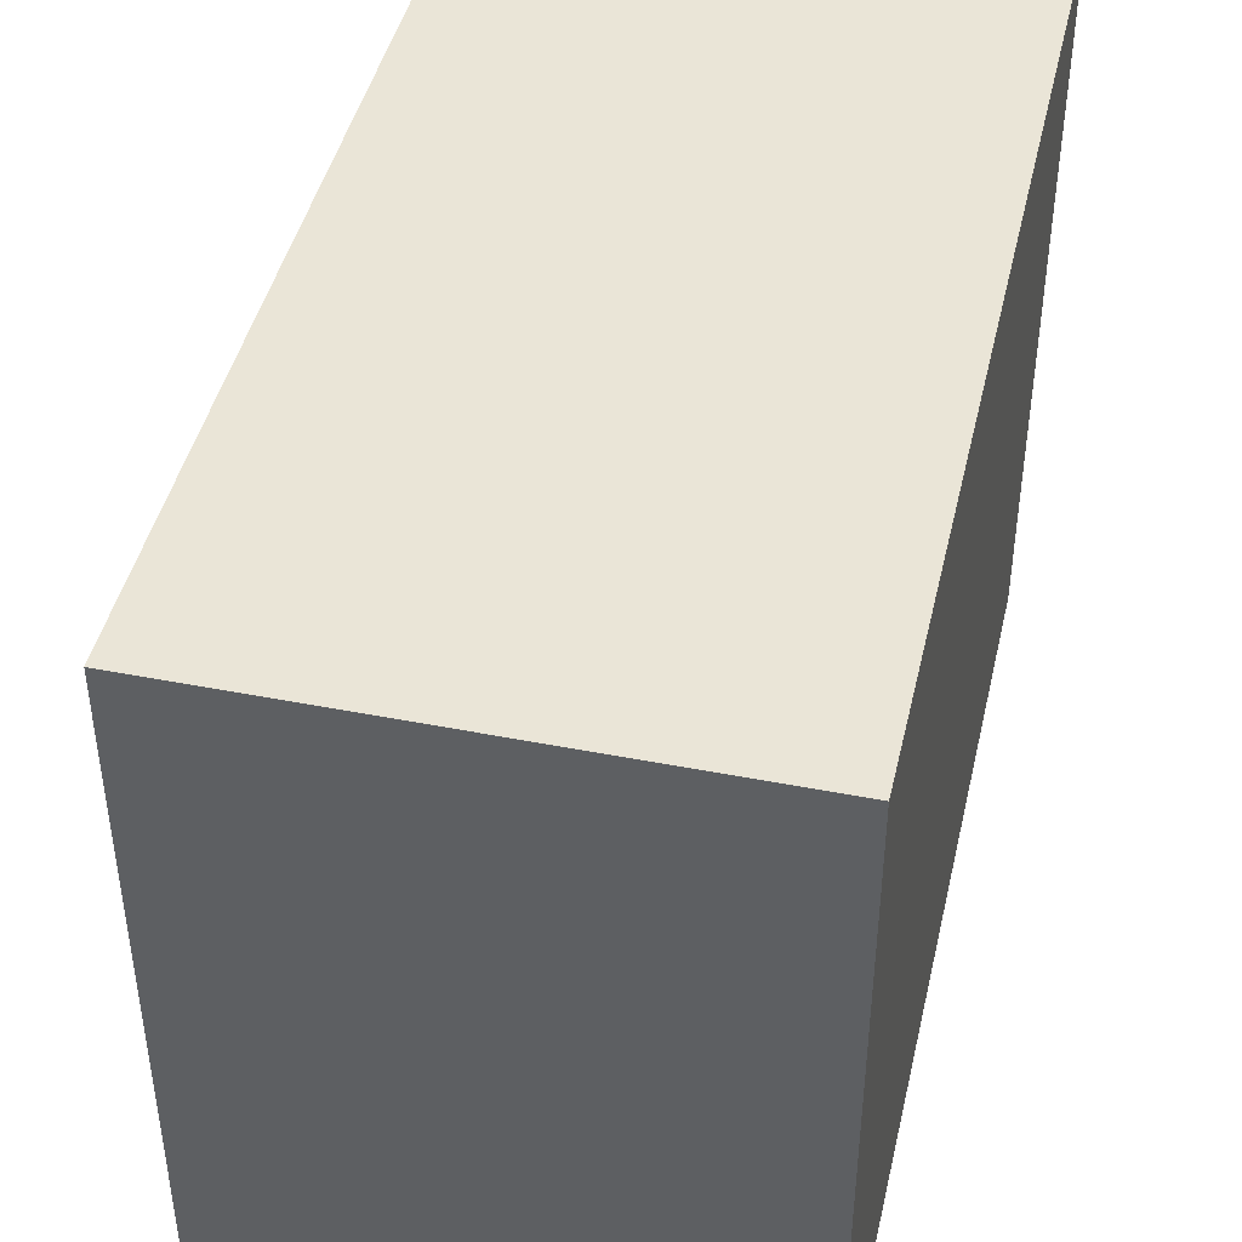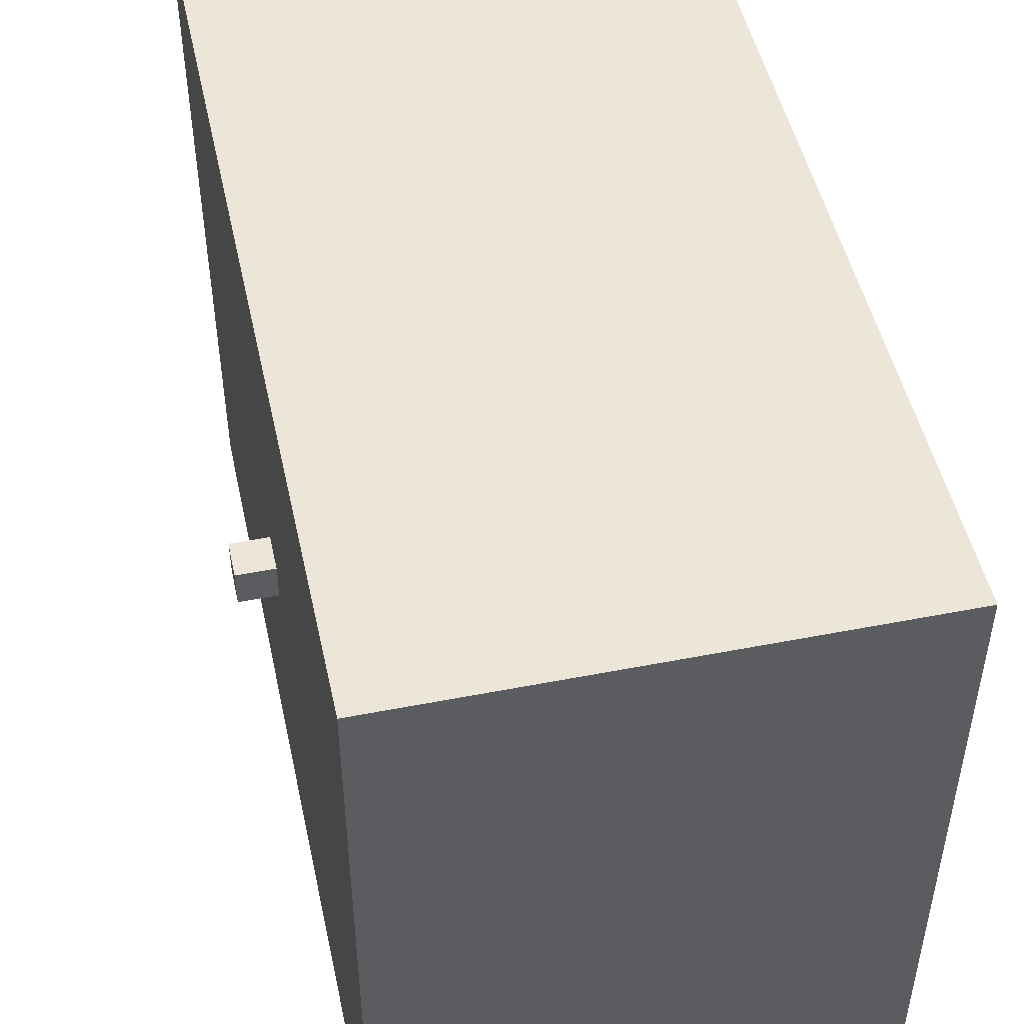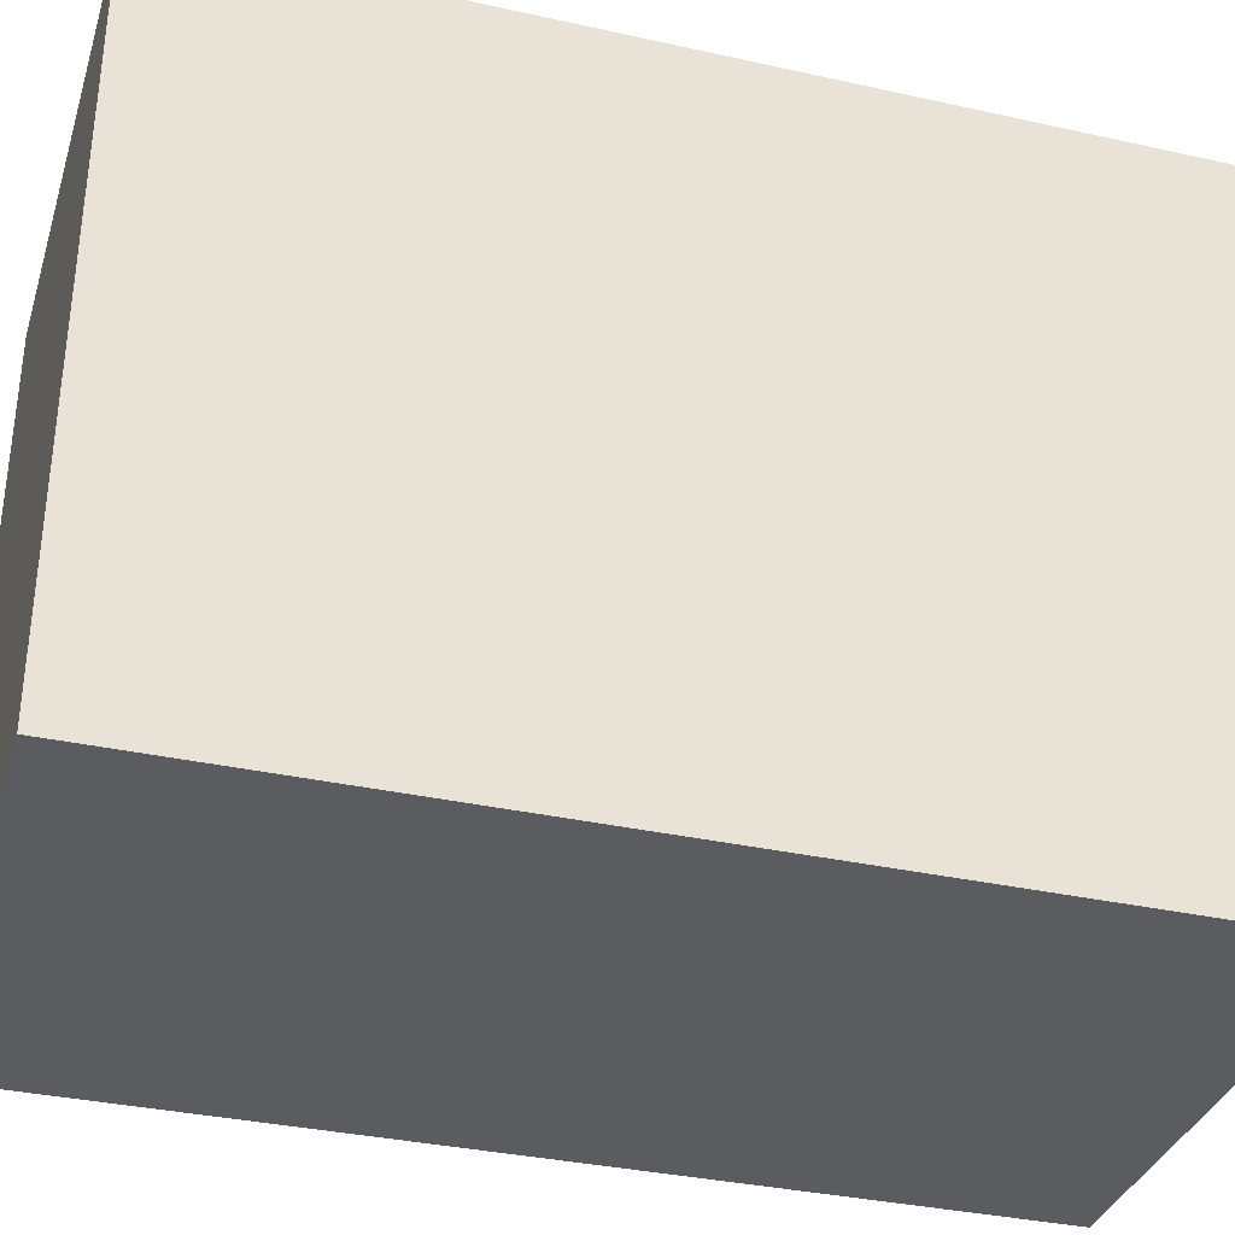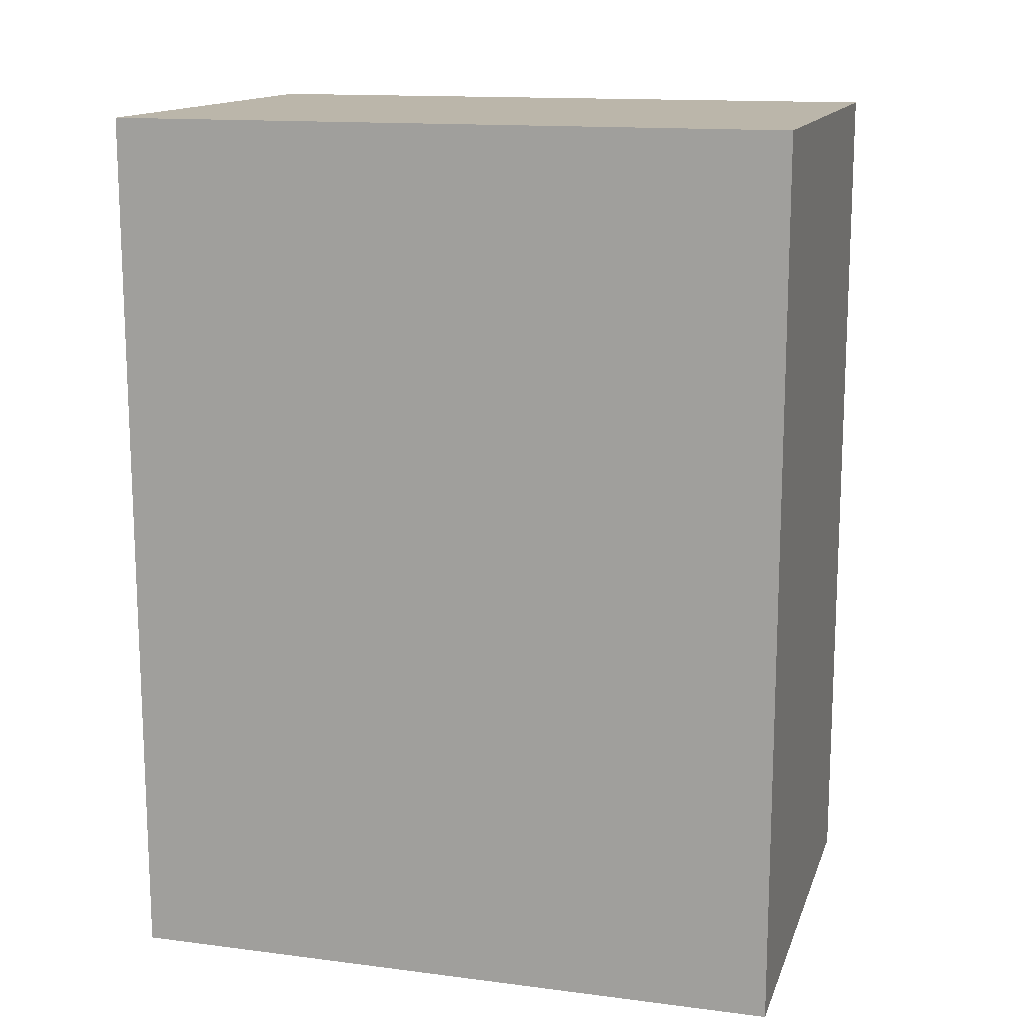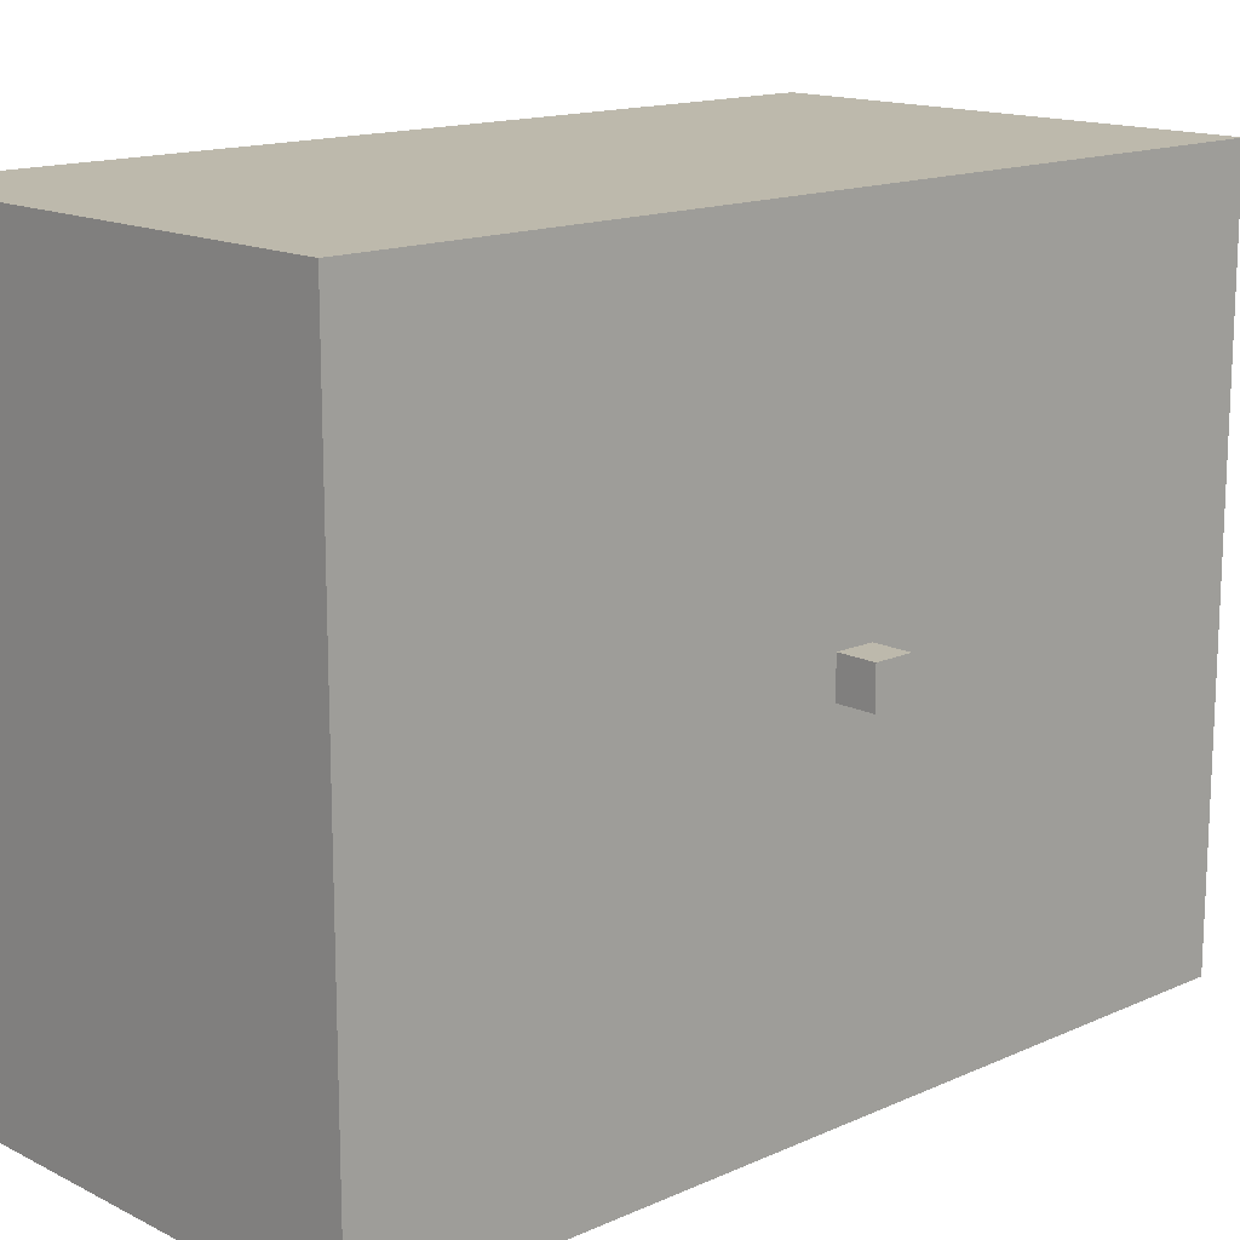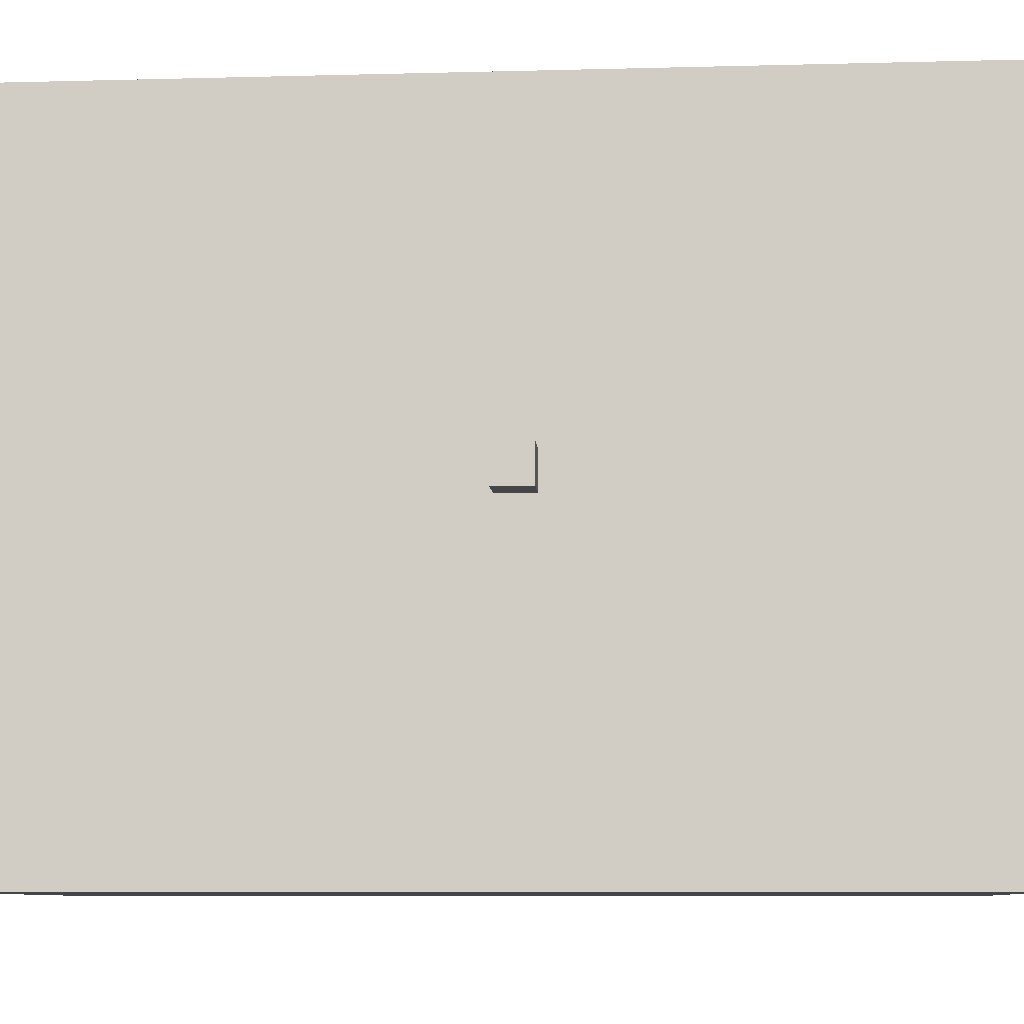
<metadata>
{"format":"obj","ext":"obj","renderer":"f3d","projection":"perspective","resolution":1024,"background":"white","views":[{"elev":44.4,"azim":-167.1,"up":"+Z"},{"elev":49.1,"azim":167.8,"up":"+Z"},{"elev":-34.6,"azim":-106.6,"up":"+Z"},{"elev":14.1,"azim":-74.2,"up":"+Y"},{"elev":15.0,"azim":46.6,"up":"+Z"},{"elev":-8.6,"azim":94.1,"up":"+Z"}]}
</metadata>
<code>
o armario_Cube.007
v 0.3083 0.01781 11.07
v 0.3083 1.522 11.07
v 0.3083 0.01781 9.923
v 0.3083 1.522 9.923
v 1.108 0.01781 11.07
v 1.108 1.522 11.07
v 1.108 0.01781 9.923
v 1.108 1.522 9.923
v 0.3083 0.01781 10.5
v 0.3083 1.522 10.5
v 1.108 0.01781 10.5
v 1.108 1.522 10.5
v 0.3083 0.7697 11.07
v 0.3083 0.7697 9.923
v 1.108 0.7697 9.923
v 1.108 0.7697 11.07
v 1.108 0.7697 10.5
v 0.3083 0.7697 10.5
f 18 10 4 14
f 14 4 8 15
f 17 12 6 16
f 16 6 2 13
f 9 11 5 1
f 12 10 2 6
f 8 4 10 12
f 3 7 11 9
f 15 8 12 17
f 13 2 10 18
f 1 13 18 9
f 7 15 17 11
f 5 16 13 1
f 11 17 16 5
f 3 14 15 7
f 9 18 14 3
o puxador_3_Cube.026
v 1.108 0.7697 10.53
v 1.108 0.8322 10.53
v 1.108 0.7697 10.47
v 1.108 0.8322 10.47
v 1.171 0.7697 10.53
v 1.171 0.8322 10.53
v 1.171 0.7697 10.47
v 1.171 0.8322 10.47
f 19 20 22 21
f 21 22 26 25
f 25 26 24 23
f 23 24 20 19
f 21 25 23 19
f 26 22 20 24

</code>
